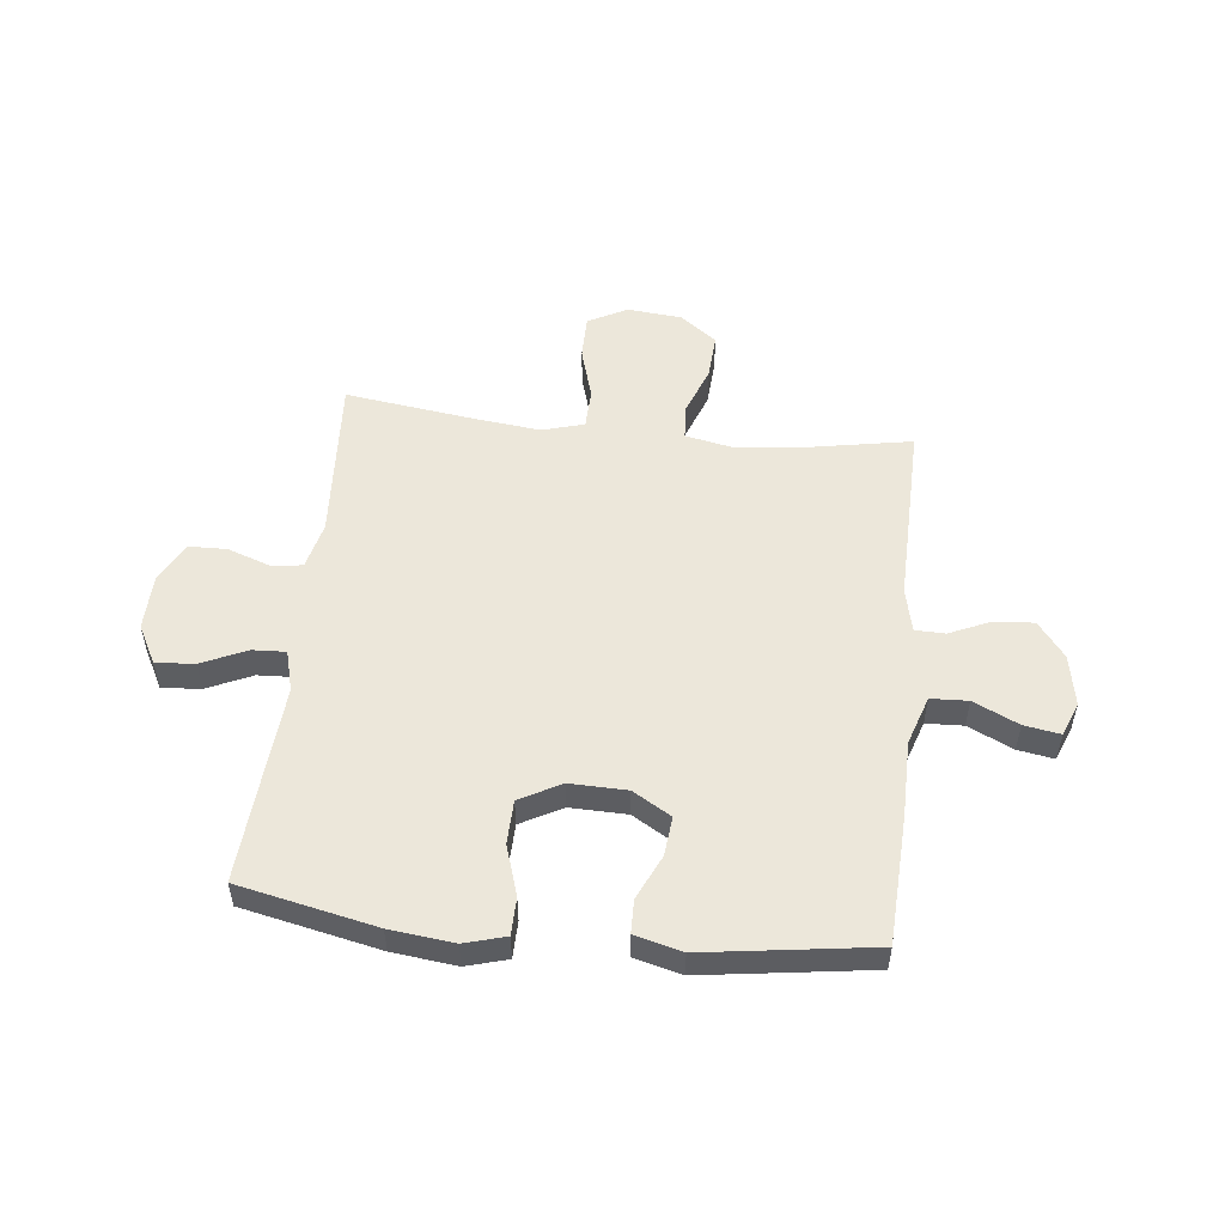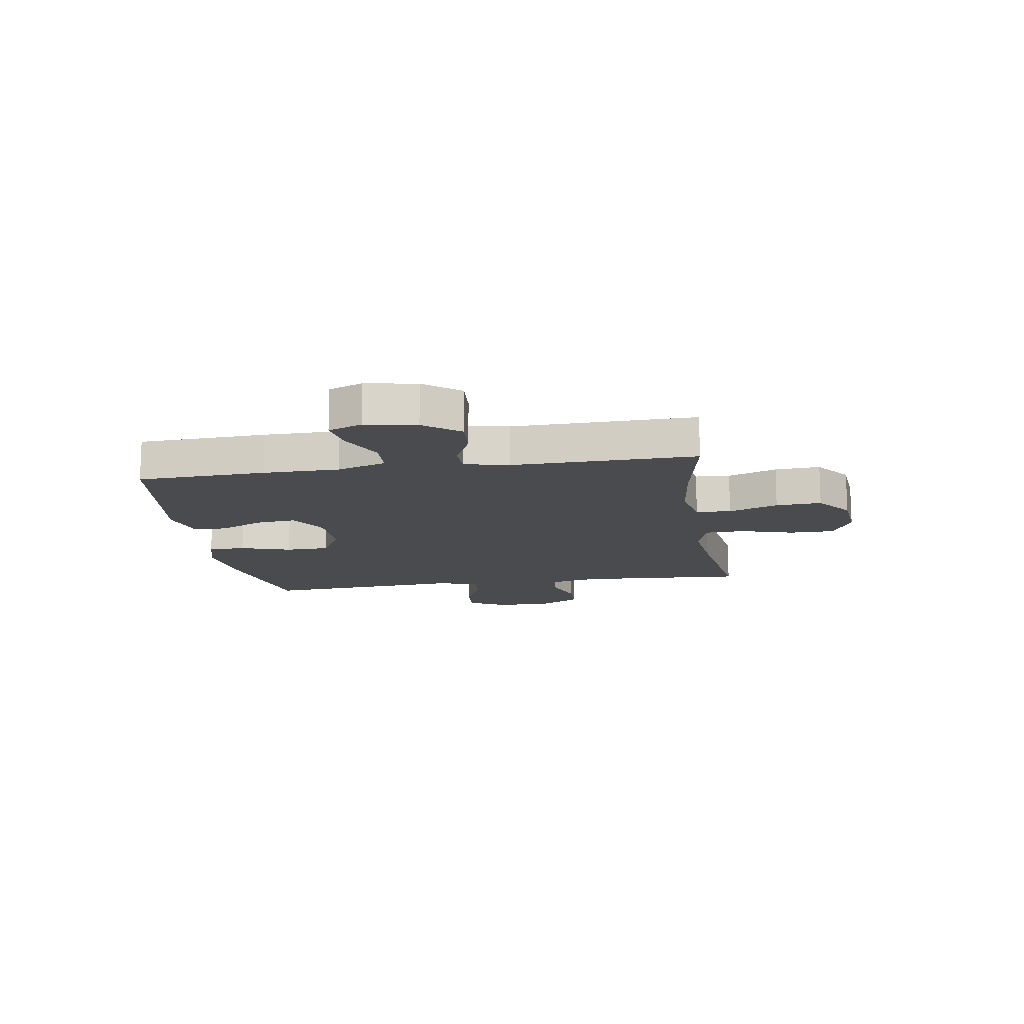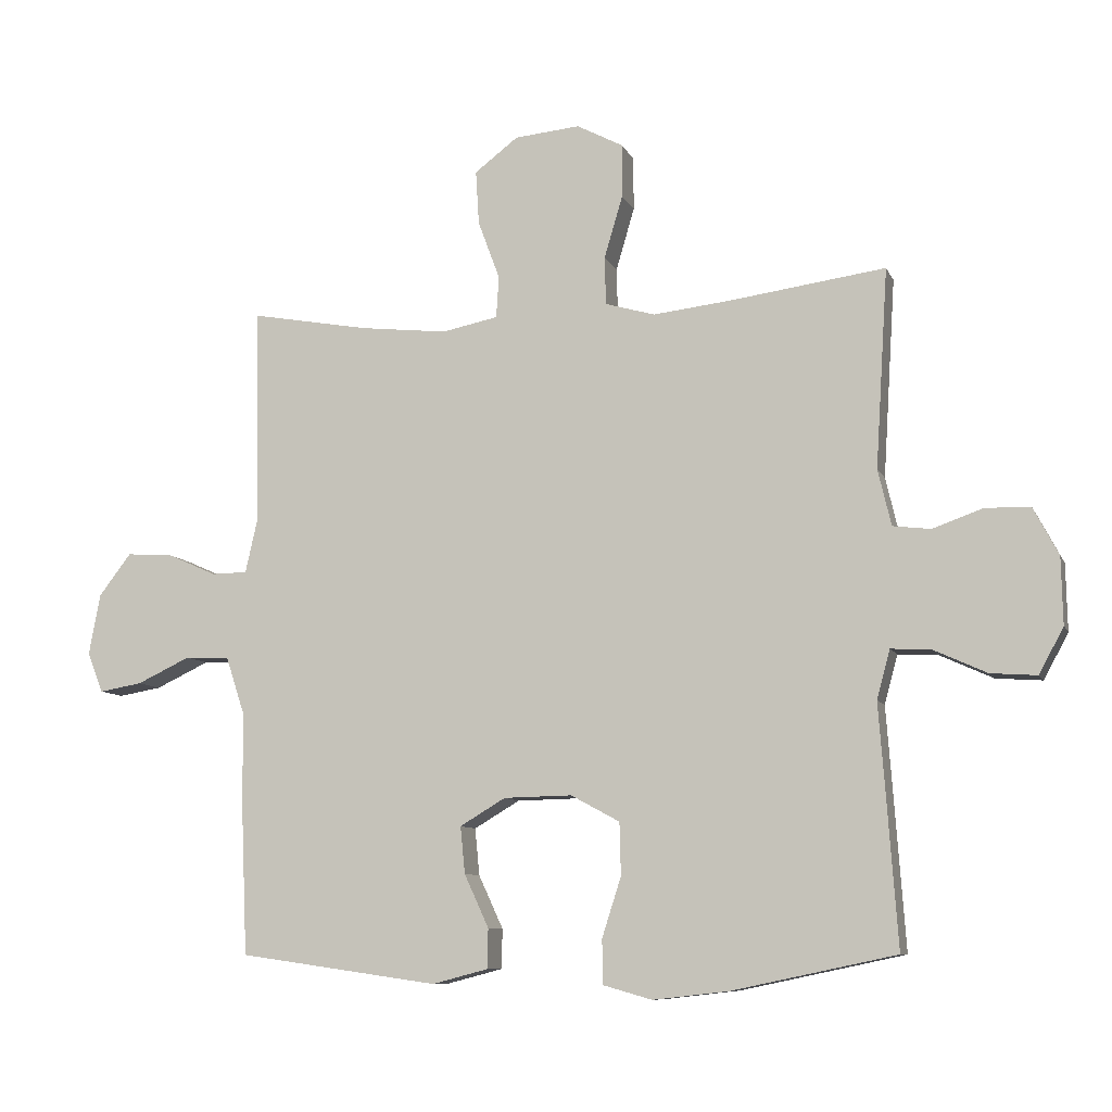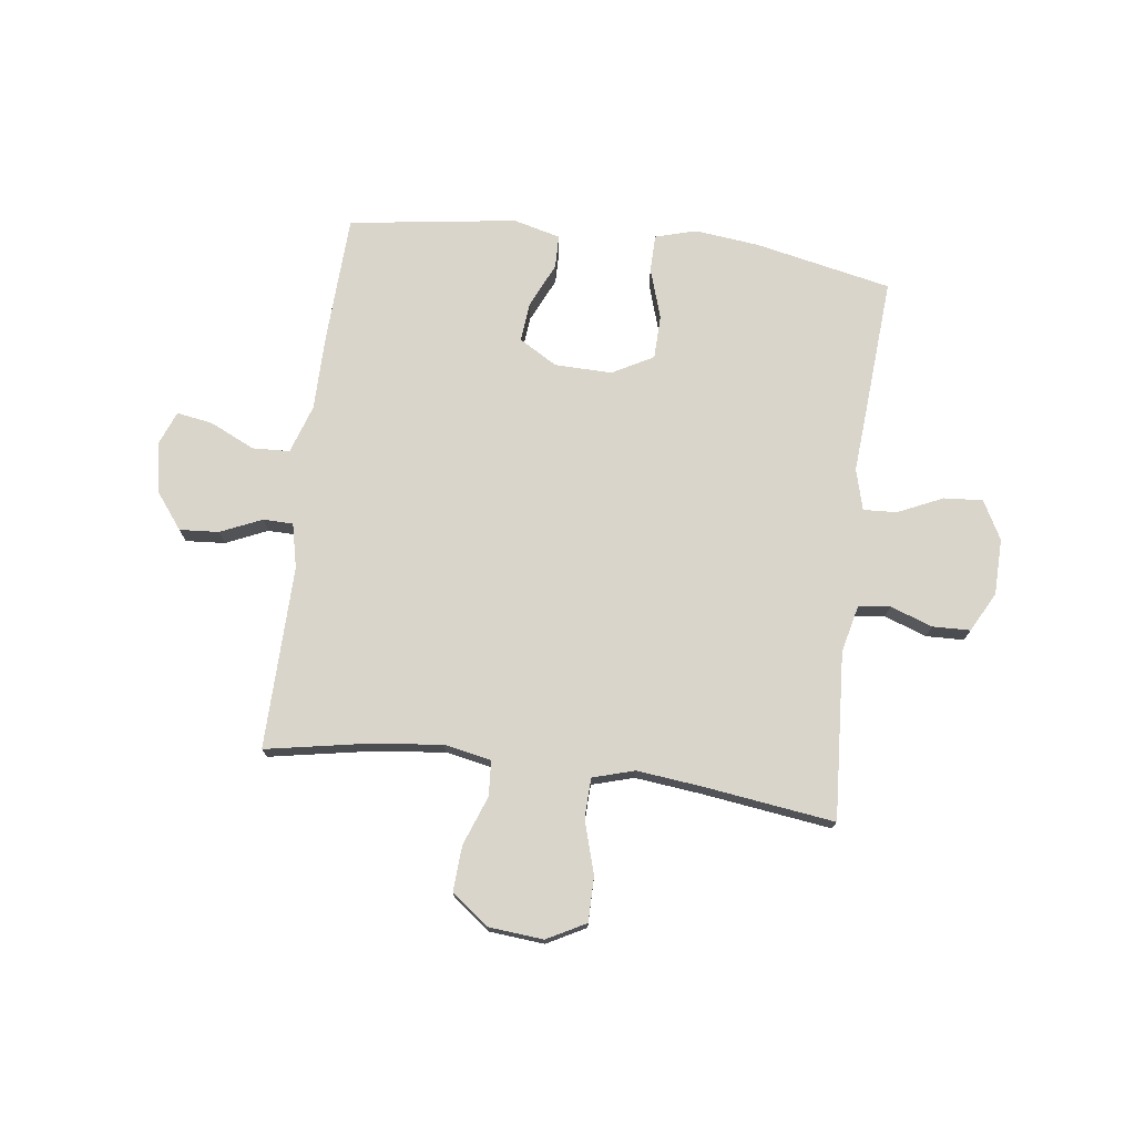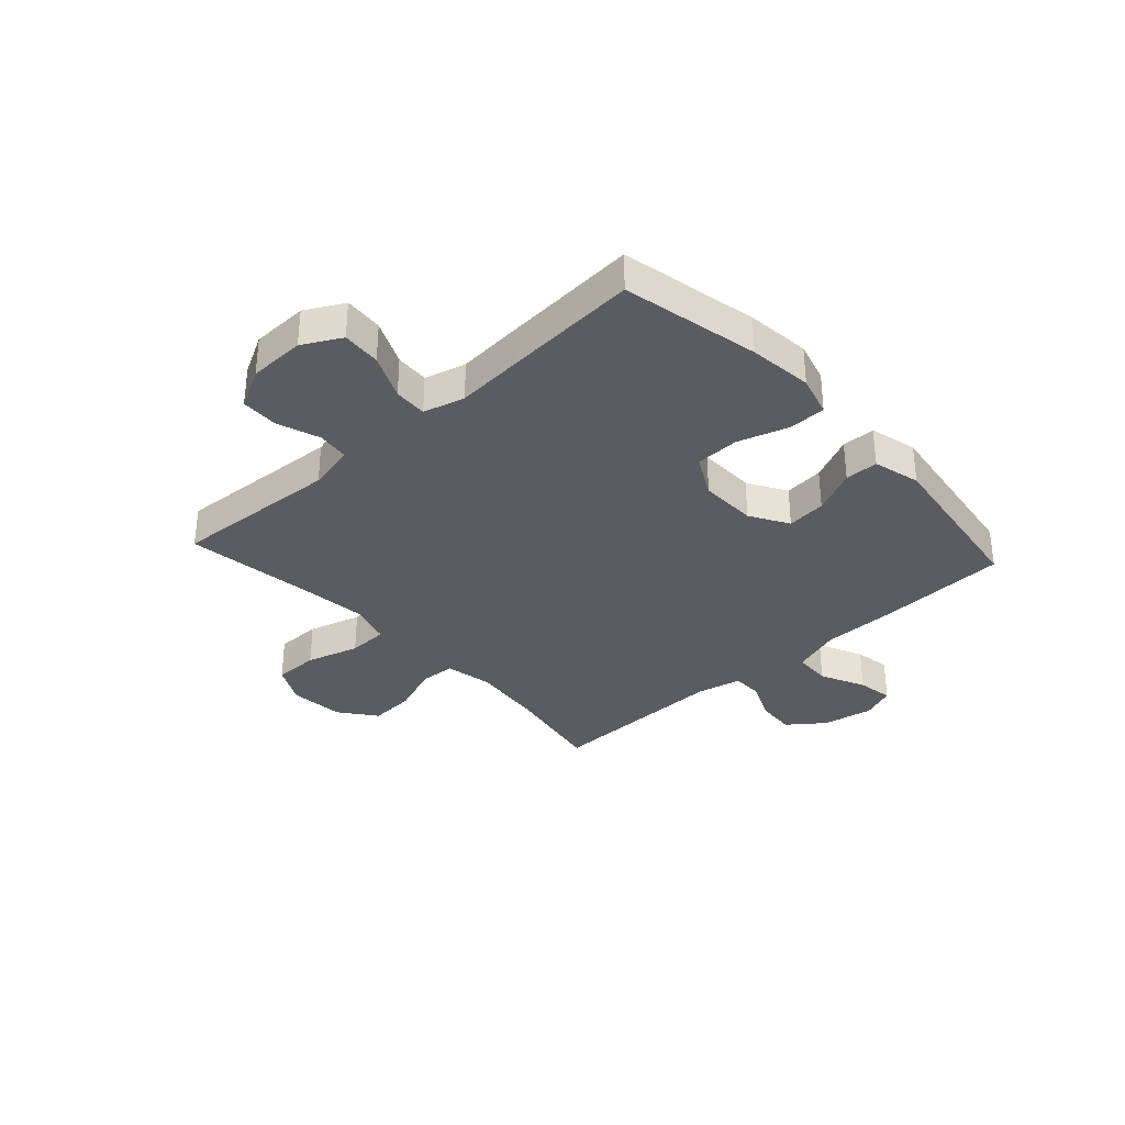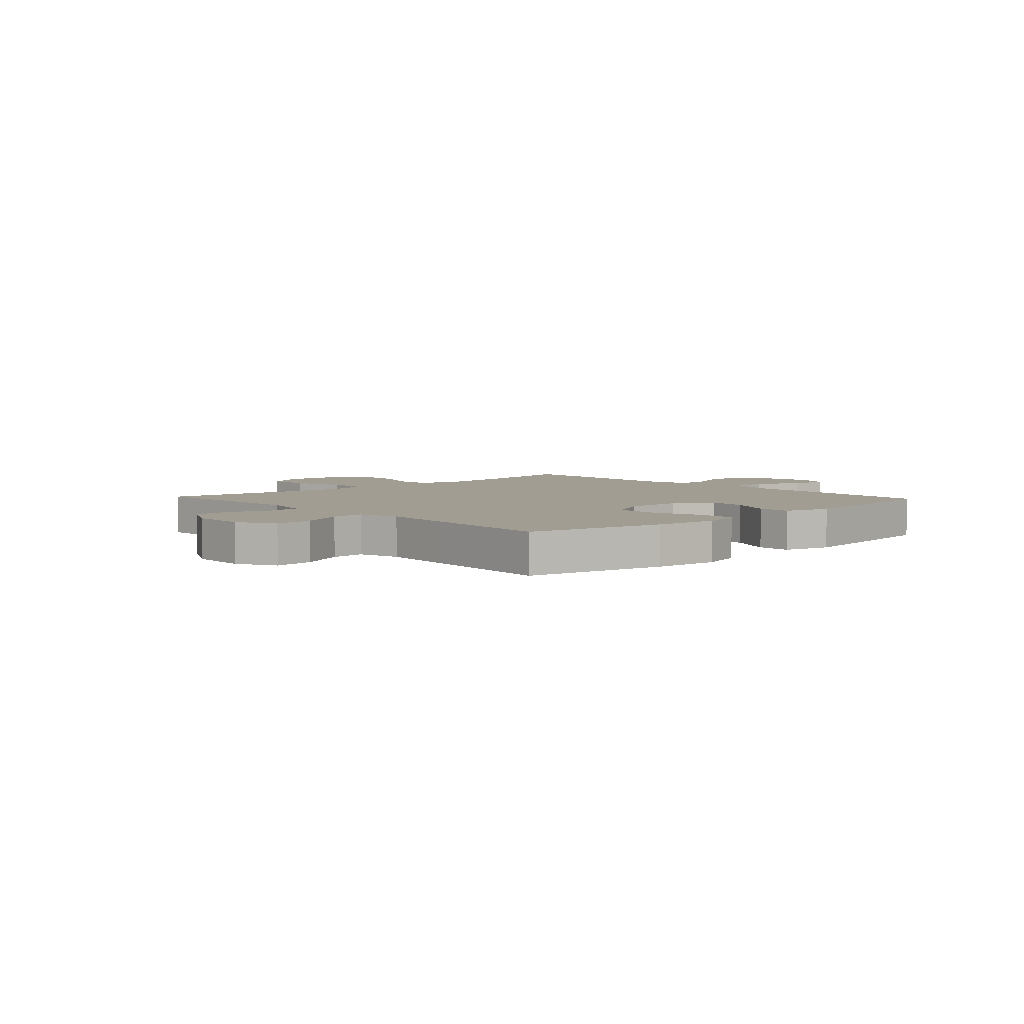
<metadata>
{"format":"obj","ext":"obj","renderer":"f3d","projection":"perspective","resolution":1024,"background":"white","views":[{"elev":52.8,"azim":-173.7,"up":"+Y"},{"elev":-13.9,"azim":-81.1,"up":"+Y"},{"elev":-9.0,"azim":16.4,"up":"+Z"},{"elev":74.2,"azim":7.3,"up":"+Y"},{"elev":-33.8,"azim":132.4,"up":"+Y"},{"elev":4.8,"azim":137.2,"up":"+Y"}]}
</metadata>
<code>
v -0.5 0.07 -0.5
v -0.51 0.07 -0.269
v -0.511 0.07 -0.132
v -0.54 0.07 -0.044
v -0.607 0.07 -0.041
v -0.688 0.07 -0.079
v -0.753 0.07 -0.09
v -0.777 0.07 -0.029
v -0.76 0.07 0.063
v -0.711 0.07 0.127
v -0.64 0.07 0.122
v -0.566 0.07 0.089
v -0.512 0.07 0.09
v -0.494 0.07 0.17
v -0.5 0.07 0.5
v -0.32 0.07 0.467
v -0.188 0.07 0.452
v -0.103 0.07 0.469
v -0.099 0.07 0.532
v -0.132 0.07 0.621
v -0.137 0.07 0.703
v -0.071 0.07 0.753
v 0.028 0.07 0.762
v 0.098 0.07 0.725
v 0.098 0.07 0.644
v 0.07 0.07 0.549
v 0.072 0.07 0.477
v 0.147 0.07 0.455
v 0.264 0.07 0.468
v 0.5 0.07 0.5
v 0.481 0.07 0.199
v 0.501 0.07 0.114
v 0.558 0.07 0.107
v 0.634 0.07 0.134
v 0.702 0.07 0.132
v 0.74 0.07 0.06
v 0.742 0.07 -0.041
v 0.705 0.07 -0.11
v 0.635 0.07 -0.105
v 0.554 0.07 -0.068
v 0.494 0.07 -0.065
v 0.474 0.07 -0.139
v 0.483 0.07 -0.259
v 0.5 0.07 -0.5
v 0.253 0.07 -0.552
v 0.138 0.07 -0.565
v 0.064 0.07 -0.544
v 0.063 0.07 -0.477
v 0.092 0.07 -0.386
v 0.09 0.07 -0.307
v 0.016 0.07 -0.267
v -0.087 0.07 -0.269
v -0.156 0.07 -0.31
v -0.149 0.07 -0.381
v -0.112 0.07 -0.461
v -0.113 0.07 -0.521
v -0.198 0.07 -0.543
v -0.5 0 -0.5
v -0.51 0 -0.269
v -0.511 0 -0.132
v -0.54 0 -0.044
v -0.607 0 -0.041
v -0.688 0 -0.079
v -0.753 0 -0.09
v -0.777 0 -0.029
v -0.76 0 0.063
v -0.711 0 0.127
v -0.64 0 0.122
v -0.566 0 0.089
v -0.512 0 0.09
v -0.494 0 0.17
v -0.5 0 0.5
v -0.32 0 0.467
v -0.188 0 0.452
v -0.103 0 0.469
v -0.099 0 0.532
v -0.132 0 0.621
v -0.137 0 0.703
v -0.071 0 0.753
v 0.028 0 0.762
v 0.098 0 0.725
v 0.098 0 0.644
v 0.07 0 0.549
v 0.072 0 0.477
v 0.147 0 0.455
v 0.264 0 0.468
v 0.5 0 0.5
v 0.481 0 0.199
v 0.501 0 0.114
v 0.558 0 0.107
v 0.634 0 0.134
v 0.702 0 0.132
v 0.74 0 0.06
v 0.742 0 -0.041
v 0.705 0 -0.11
v 0.635 0 -0.105
v 0.554 0 -0.068
v 0.494 0 -0.065
v 0.474 0 -0.139
v 0.483 0 -0.259
v 0.5 0 -0.5
v 0.253 0 -0.552
v 0.138 0 -0.565
v 0.064 0 -0.544
v 0.063 0 -0.477
v 0.092 0 -0.386
v 0.09 0 -0.307
v 0.016 0 -0.267
v -0.087 0 -0.269
v -0.156 0 -0.31
v -0.149 0 -0.381
v -0.112 0 -0.461
v -0.113 0 -0.521
v -0.198 0 -0.543
f 1 2 3
f 57 1 3
f 56 57 3
f 55 56 3
f 54 55 3
f 53 54 3 4
f 52 53 4
f 51 52 4
f 47 48 49
f 46 47 49
f 45 46 49
f 44 45 49
f 43 44 49
f 42 43 49
f 41 42 49 50
f 38 39 40
f 37 38 40
f 36 37 40
f 35 36 40
f 34 35 40
f 33 34 40
f 32 33 40 41
f 41 50 51
f 32 41 51
f 31 32 51
f 24 25 26
f 23 24 26
f 22 23 26
f 21 22 26
f 20 21 26
f 19 20 26
f 18 19 26 27
f 17 18 27 28
f 14 15 16
f 13 14 16 17
f 10 11 12
f 9 10 12
f 8 9 12
f 7 8 12
f 6 7 12
f 5 6 12
f 4 5 12 13
f 51 4 13
f 31 51 13
f 30 31 13
f 29 30 13
f 28 29 13
f 13 17 28
f 60 59 58
f 60 58 114
f 60 114 113
f 60 113 112
f 60 112 111
f 61 60 111 110
f 61 110 109
f 61 109 108
f 106 105 104
f 106 104 103
f 106 103 102
f 106 102 101
f 106 101 100
f 106 100 99
f 107 106 99 98
f 97 96 95
f 97 95 94
f 97 94 93
f 97 93 92
f 97 92 91
f 97 91 90
f 98 97 90 89
f 108 107 98
f 108 98 89
f 108 89 88
f 83 82 81
f 83 81 80
f 83 80 79
f 83 79 78
f 83 78 77
f 83 77 76
f 84 83 76 75
f 85 84 75 74
f 73 72 71
f 74 73 71 70
f 69 68 67
f 69 67 66
f 69 66 65
f 69 65 64
f 69 64 63
f 69 63 62
f 70 69 62 61
f 70 61 108
f 70 108 88
f 70 88 87
f 70 87 86
f 70 86 85
f 85 74 70
f 1 58 59 2
f 2 59 60 3
f 3 60 61 4
f 4 61 62 5
f 5 62 63 6
f 6 63 64 7
f 7 64 65 8
f 8 65 66 9
f 9 66 67 10
f 10 67 68 11
f 11 68 69 12
f 12 69 70 13
f 13 70 71 14
f 14 71 72 15
f 15 72 73 16
f 16 73 74 17
f 17 74 75 18
f 18 75 76 19
f 19 76 77 20
f 20 77 78 21
f 21 78 79 22
f 22 79 80 23
f 23 80 81 24
f 24 81 82 25
f 25 82 83 26
f 26 83 84 27
f 27 84 85 28
f 28 85 86 29
f 29 86 87 30
f 30 87 88 31
f 31 88 89 32
f 32 89 90 33
f 33 90 91 34
f 34 91 92 35
f 35 92 93 36
f 36 93 94 37
f 37 94 95 38
f 38 95 96 39
f 39 96 97 40
f 40 97 98 41
f 41 98 99 42
f 42 99 100 43
f 43 100 101 44
f 44 101 102 45
f 45 102 103 46
f 46 103 104 47
f 47 104 105 48
f 48 105 106 49
f 49 106 107 50
f 50 107 108 51
f 51 108 109 52
f 52 109 110 53
f 53 110 111 54
f 54 111 112 55
f 55 112 113 56
f 56 113 114 57
f 57 114 58 1

</code>
